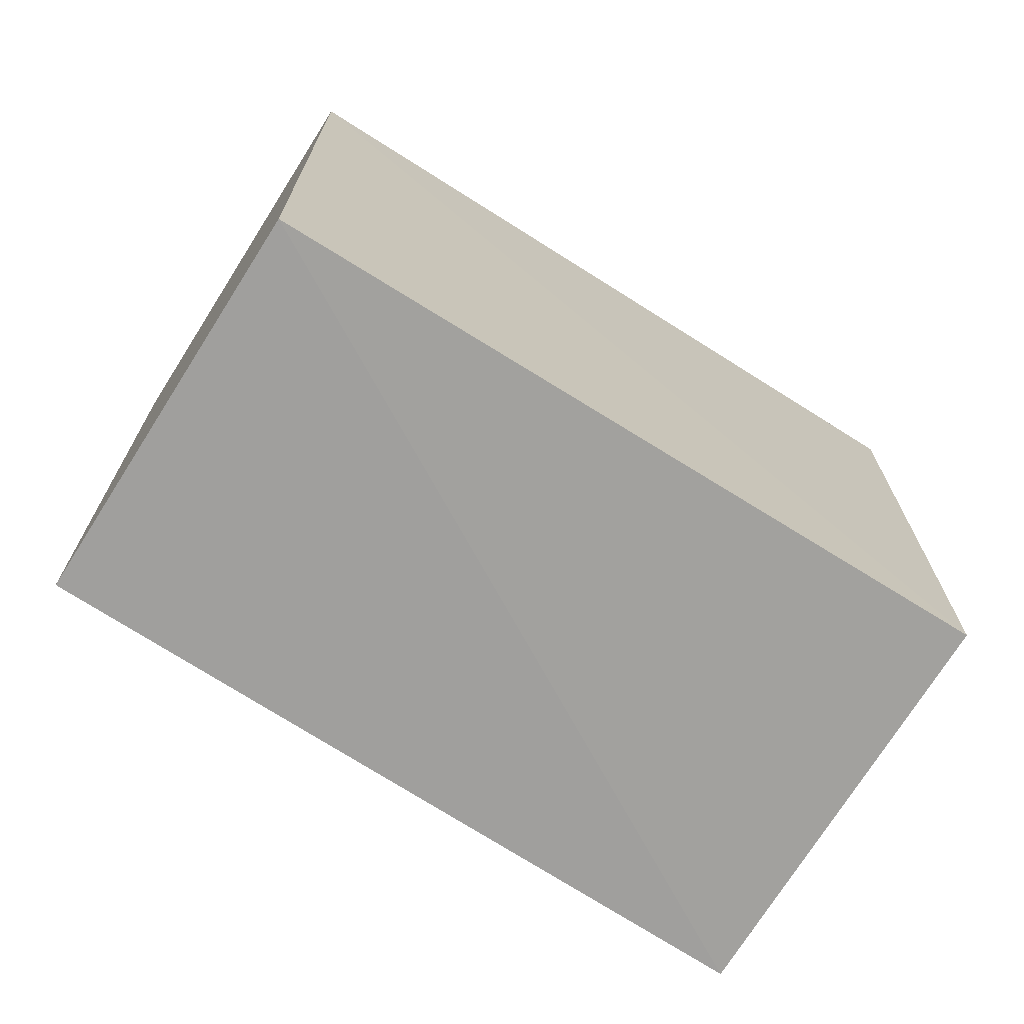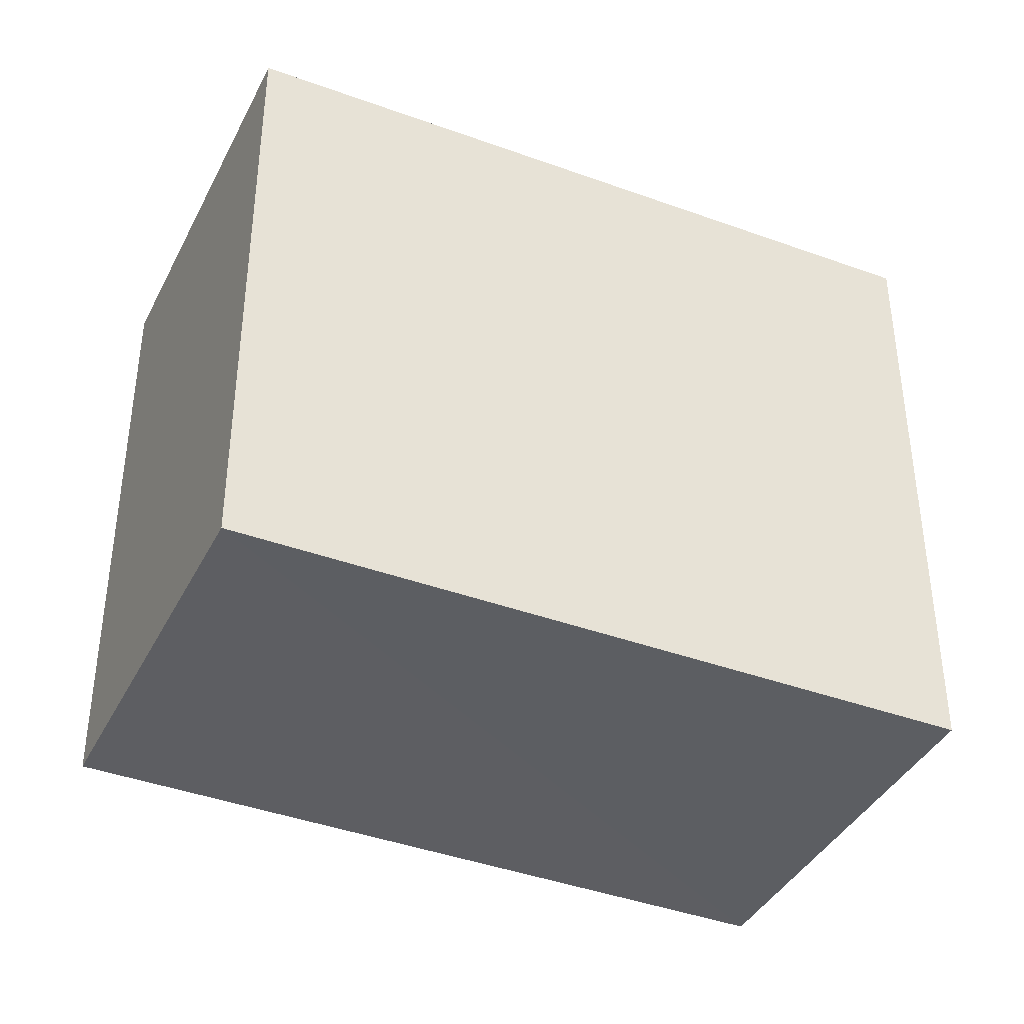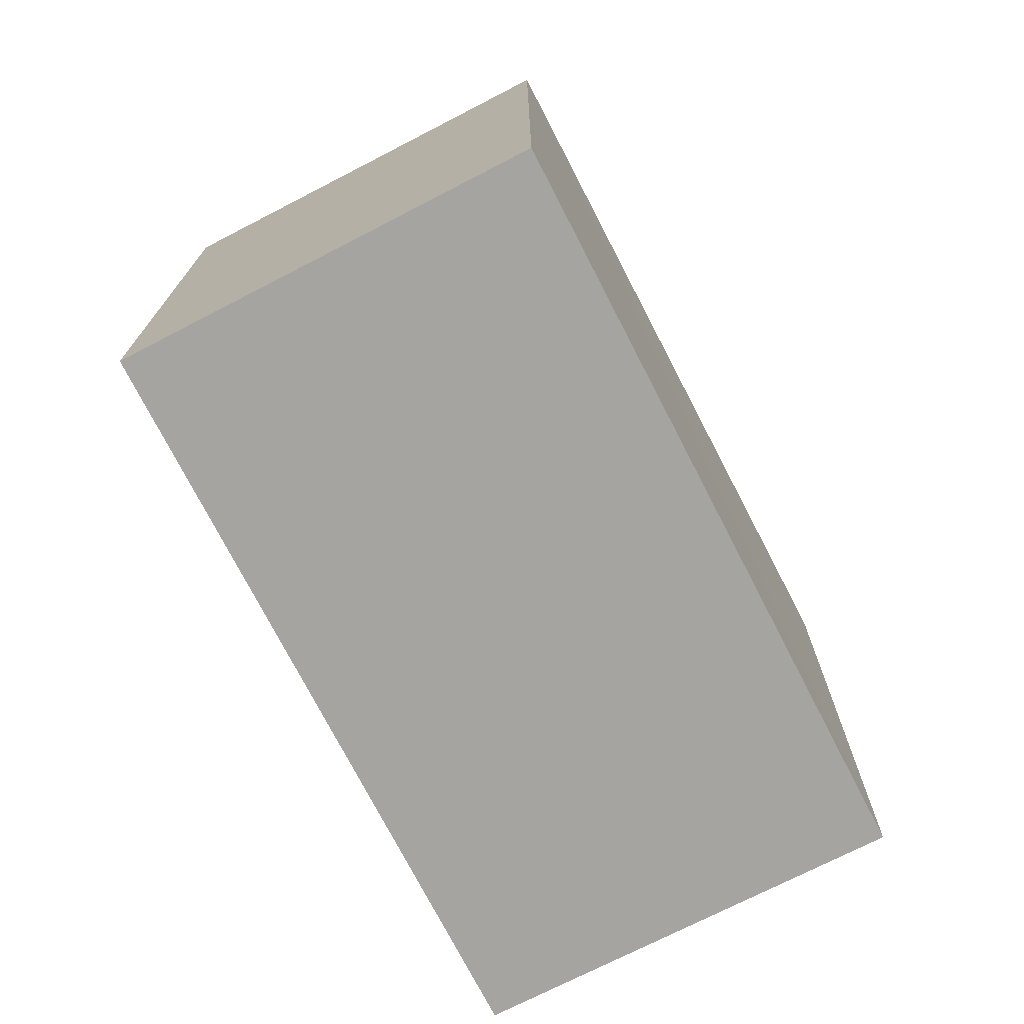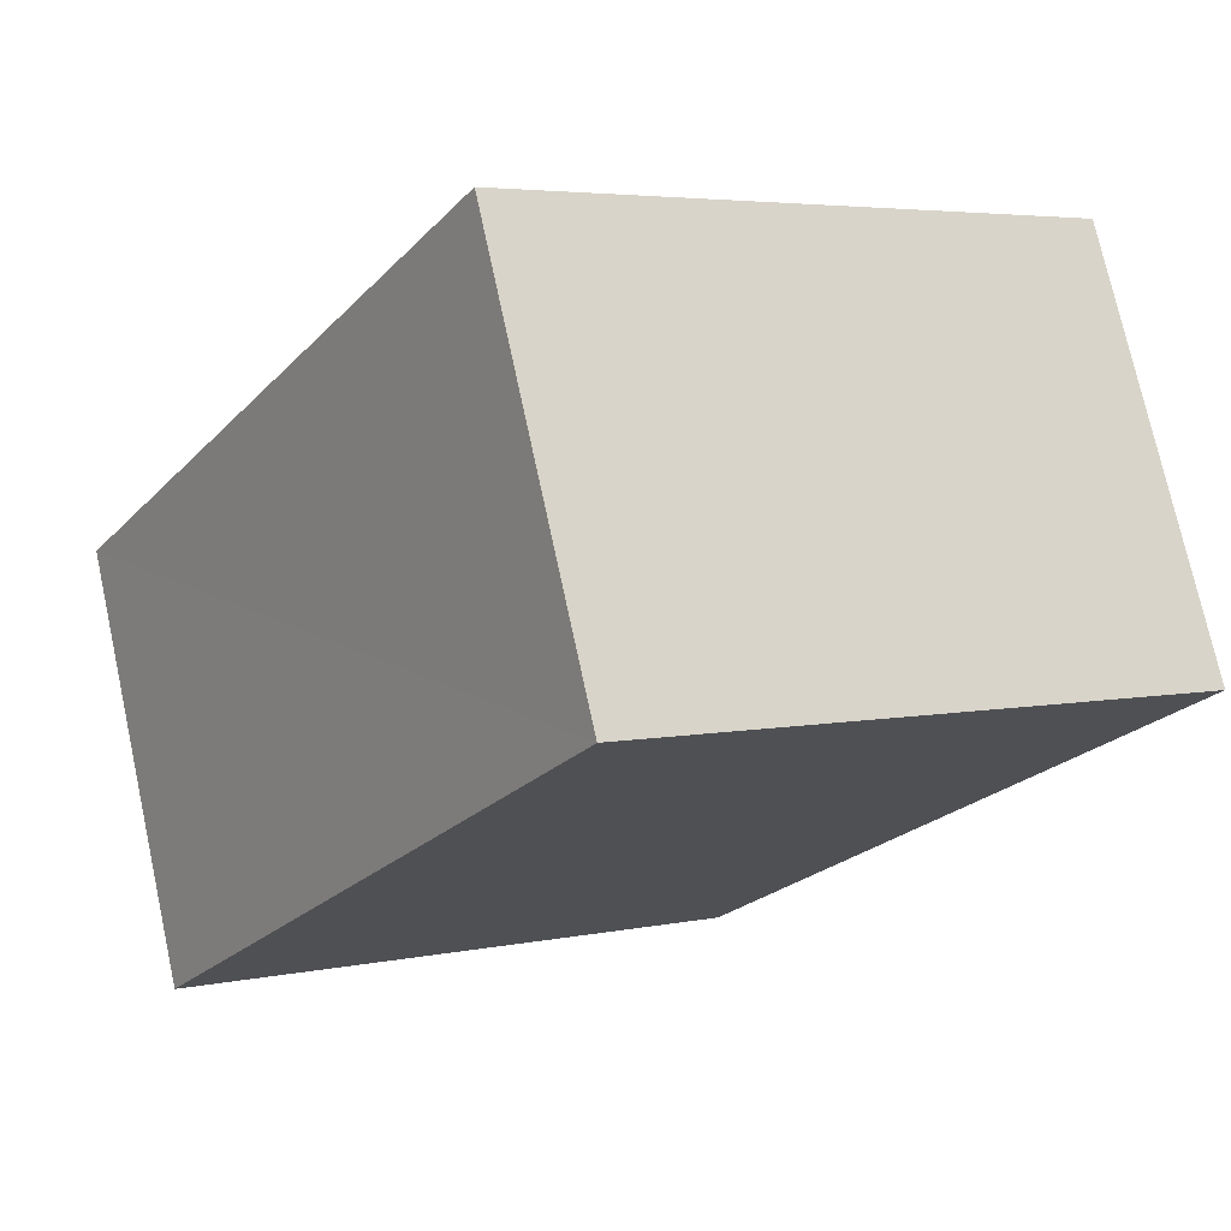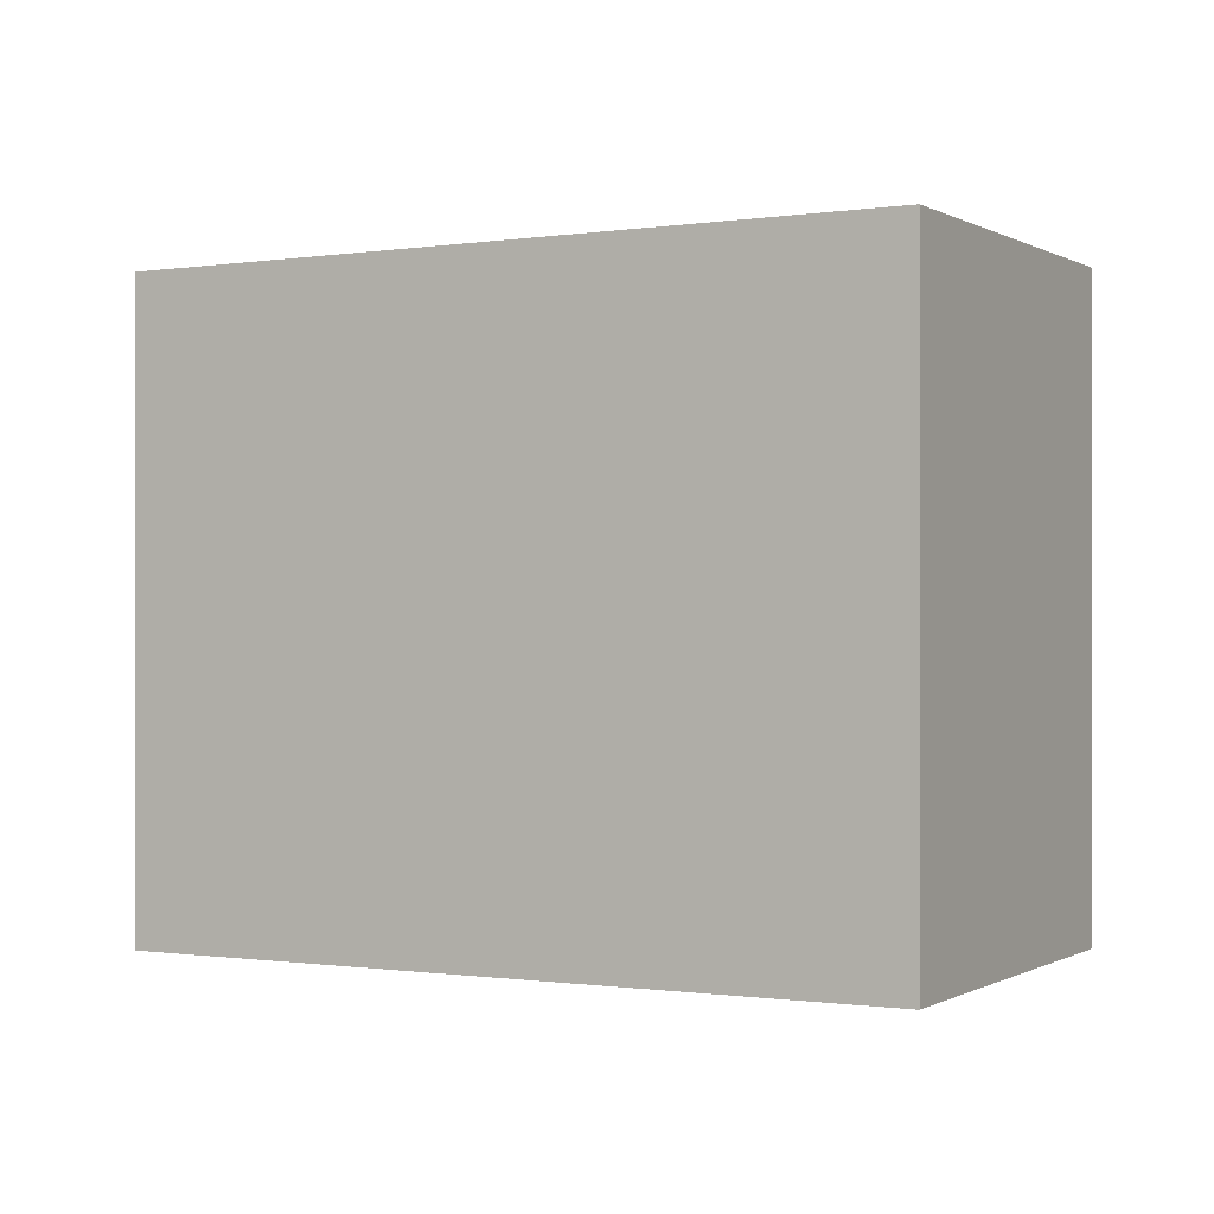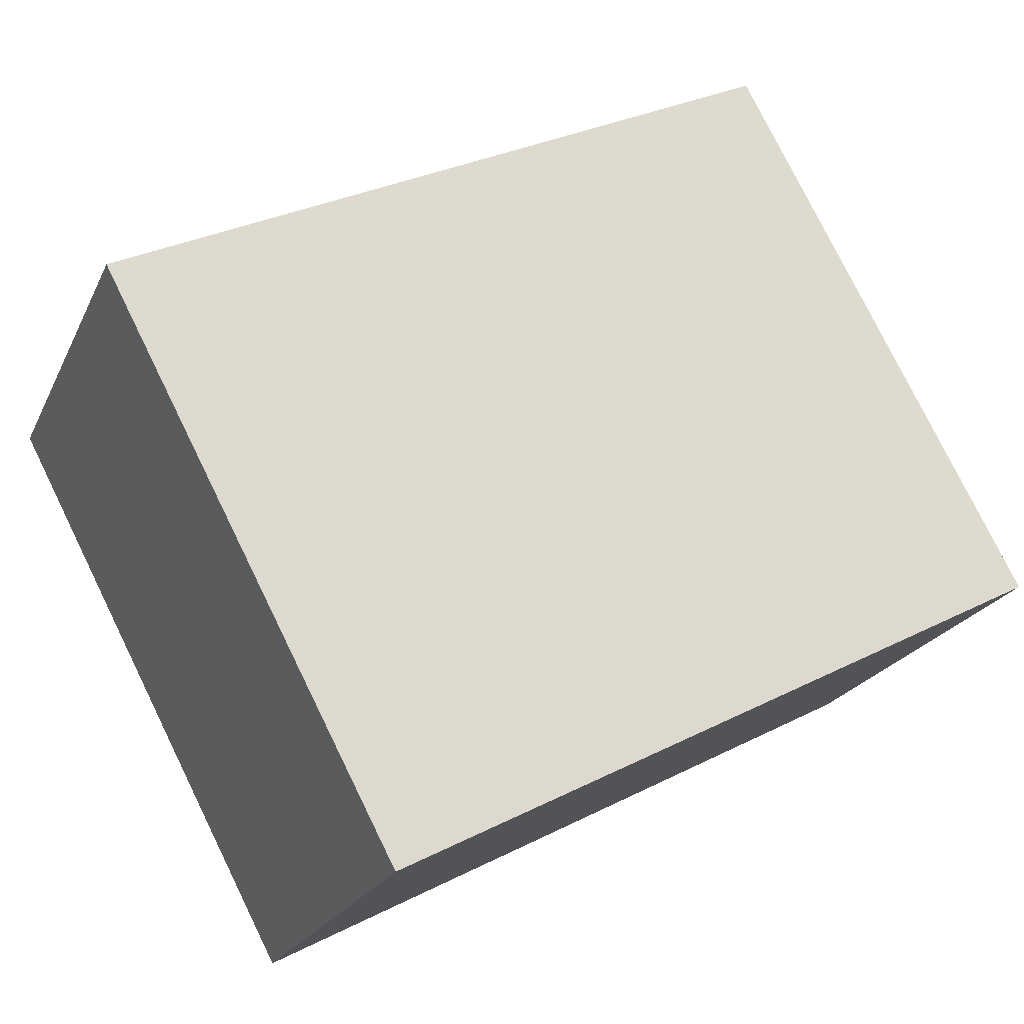
<metadata>
{"format":"obj","ext":"obj","renderer":"f3d","projection":"perspective","resolution":1024,"background":"white","views":[{"elev":-71.4,"azim":170.8,"up":"+Z"},{"elev":-38.7,"azim":-2.0,"up":"+Z"},{"elev":-73.3,"azim":-40.1,"up":"+Z"},{"elev":4.7,"azim":55.5,"up":"+Y"},{"elev":-0.0,"azim":51.1,"up":"+Z"},{"elev":78.0,"azim":153.8,"up":"+Y"}]}
</metadata>
<code>
v 8.559e+04 4.467e+05 -0.523
v 8.559e+04 4.467e+05 -0.523
v 8.559e+04 4.467e+05 -0.523
v 8.559e+04 4.467e+05 -0.523
v 8.559e+04 4.467e+05 1.994
v 8.559e+04 4.467e+05 2.025
v 8.559e+04 4.467e+05 1.985
v 8.559e+04 4.467e+05 2.016
f 1 2 3 4
f 5 3 2 6
f 7 4 3 5
f 8 1 4 7
f 6 2 1 8
f 6 8 7 5

</code>
